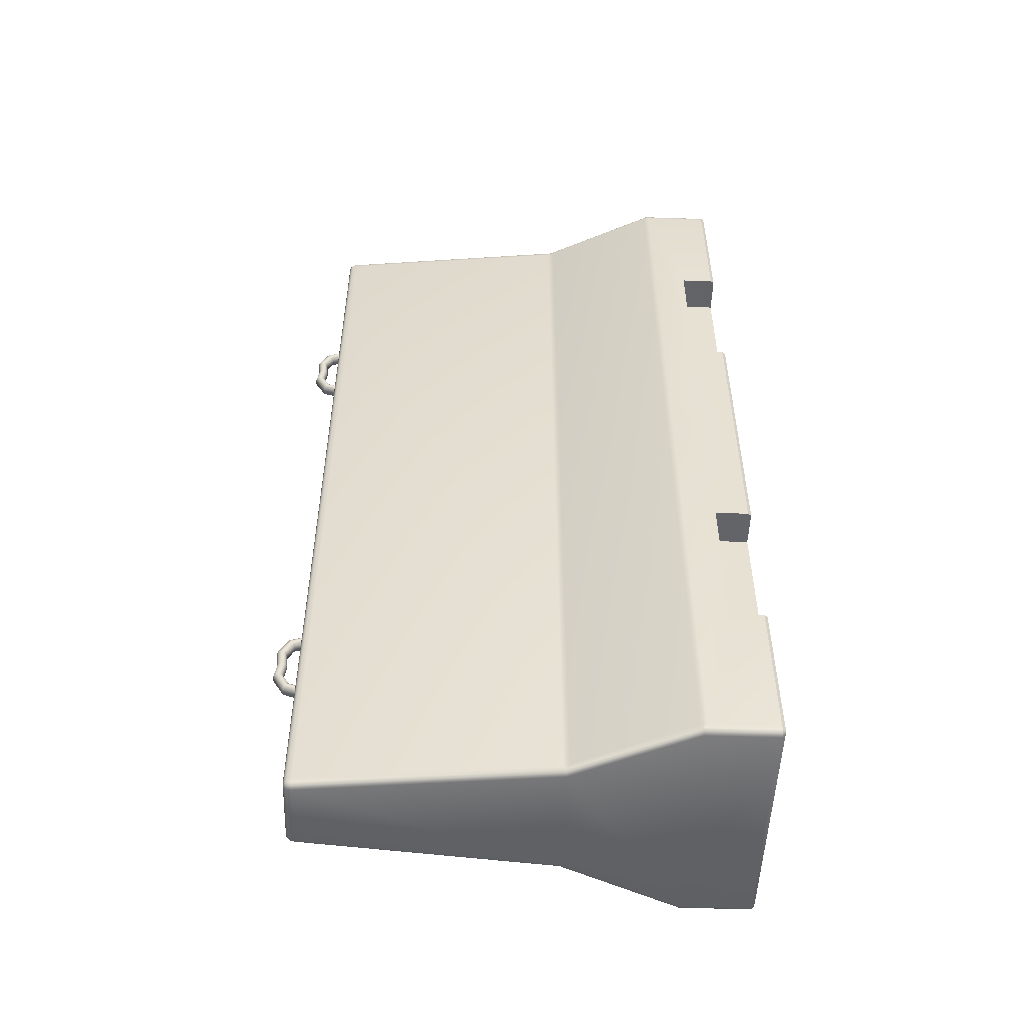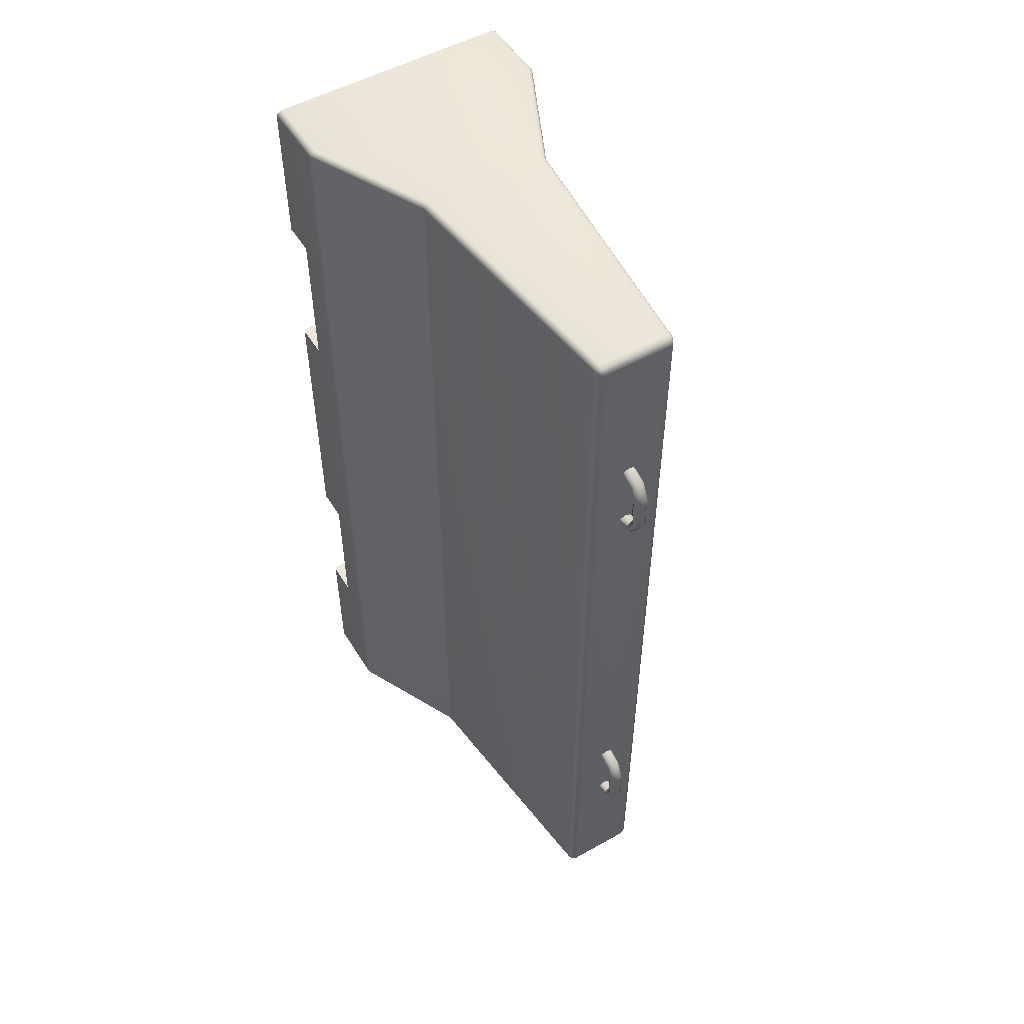
<metadata>
{"format":"obj","ext":"obj","renderer":"f3d","projection":"perspective","resolution":1024,"background":"white","views":[{"elev":-51.1,"azim":-92.0,"up":"+Z"},{"elev":52.3,"azim":148.9,"up":"+Z"}]}
</metadata>
<code>
o standart_barrier_standart_barrier.001
v -0.7138 7.76 -7.829
v -0.7001 7.794 -7.886
v -0.7039 7.759 -7.892
v -2.116 1.282 -7.961
v -2.066 1.282 -7.973
v -2.066 0.05849 -7.973
v -2.116 0.05849 -7.961
v -1.11 3.368 -7.961
v -1.061 3.368 -7.973
v -0.6494 7.758 -7.961
v -0.5993 7.758 -7.973
v -0.6973 7.822 -7.829
v -0.6978 7.816 -7.865
v -0.6614 7.862 -7.894
v -0.6836 7.84 -7.88
v -0.6824 7.851 -7.829
v -0.6604 7.875 -7.829
v -0.5863 7.886 -7.909
v -0.6376 7.875 -7.902
v -0.6363 7.89 -7.829
v -0.5852 7.902 -7.829
v -0.6656 7.823 -7.933
v -0.6865 7.81 -7.911
v -0.591 7.838 -7.957
v -0.6419 7.831 -7.946
v -0.6729 7.759 -7.945
v -0.6913 7.759 -7.922
v -2.157 1.282 -7.922
v -2.139 1.282 -7.945
v -2.139 0.05849 -7.945
v -2.157 0.05849 -7.922
v -2.18 0.05849 -7.829
v -2.18 1.226 -7.829
v -2.169 1.272 -7.895
v -2.17 0.05849 -7.892
v -1.152 3.368 -7.922
v -1.134 3.368 -7.945
v -2.156 1.331 -7.829
v -1.198 3.32 -7.829
v -1.164 3.369 -7.895
v -2.165 1.291 -7.894
v -1.169 3.425 -7.829
v -2.171 1.282 -7.829
v -2.168 1.282 -7.892
v -2.18 1.226 2.6e-05
v -1.172 3.371 -7.829
v 2.066 1.282 -7.973
v 2.066 0.05849 -7.973
v 1.061 3.368 -7.973
v 0.5993 7.758 -7.973
v -2.062 0.001771 -7.917
v 2.062 0.001771 -7.917
v -2.107 0.001771 -7.905
v -2.124 0.0463 -7.946
v -2.158 0.0463 -7.903
v -2.126 0.001771 -7.881
v -2.135 0.001771 -7.824
v -2.18 0.642 -5.259
v -2.18 0.642 -2.57
v -1.525 0.00177 -5.259
v -2.135 0.00177 -5.255
v -1.525 0.001769 2.571
v -2.135 0.00177 2.6e-05
v -2.135 0.00177 -2.568
v -1.525 0.00177 -2.57
v -2.18 0.05849 -5.259
v -2.18 0.05849 2.6e-05
v -2.18 0.05849 -2.57
v -1.525 0.6421 -2.57
v -1.525 0.6421 -5.259
v 0.5852 7.902 -7.829
v 0.5863 7.886 -7.909
v 0.591 7.838 -7.957
v 0.7138 7.76 -7.829
v 0.7039 7.759 -7.892
v 0.7001 7.794 -7.886
v 2.116 1.282 -7.961
v 2.116 0.05849 -7.961
v 1.11 3.368 -7.961
v 0.6494 7.758 -7.961
v 0.6978 7.816 -7.865
v 0.6973 7.822 -7.829
v 0.6614 7.862 -7.894
v 0.6604 7.875 -7.829
v 0.6824 7.851 -7.829
v 0.6836 7.84 -7.88
v 0.6363 7.89 -7.829
v 0.6376 7.875 -7.902
v 0.6656 7.823 -7.933
v 0.6865 7.81 -7.911
v 0.6419 7.831 -7.946
v 0.6729 7.759 -7.945
v 0.6913 7.759 -7.922
v 2.157 1.282 -7.922
v 2.157 0.05849 -7.922
v 2.139 0.05849 -7.945
v 2.139 1.282 -7.945
v 2.18 0.05849 -7.829
v 2.17 0.05849 -7.892
v 2.169 1.272 -7.895
v 2.18 1.226 -7.829
v 1.152 3.368 -7.922
v 1.134 3.368 -7.945
v 2.156 1.331 -7.829
v 2.165 1.291 -7.894
v 1.164 3.369 -7.895
v 1.198 3.32 -7.829
v 1.169 3.425 -7.829
v 2.171 1.282 -7.829
v 2.168 1.282 -7.892
v 2.18 1.226 2.6e-05
v 1.172 3.371 -7.829
v 2.124 0.0463 -7.946
v 2.107 0.001771 -7.905
v 2.135 0.001771 -7.824
v 2.126 0.001771 -7.881
v 2.158 0.0463 -7.903
v 2.18 0.642 -2.57
v 2.18 0.642 -5.259
v 1.525 0.00177 -5.259
v 2.135 0.00177 -5.255
v 1.525 0.00177 -2.57
v 2.135 0.00177 -2.568
v 2.18 0.05849 -5.259
v 2.18 0.05849 -2.57
v 1.525 0.6421 -5.259
v 1.525 0.6421 -2.57
v -2.156 1.331 7.829
v -1.198 3.32 7.829
v -1.169 3.425 7.829
v -0.7138 7.76 7.829
v -0.7039 7.759 7.892
v -0.7001 7.794 7.886
v -2.116 1.282 7.961
v -2.116 0.05849 7.961
v -2.066 0.05849 7.973
v -2.066 1.282 7.973
v -1.11 3.368 7.961
v -1.061 3.368 7.973
v -0.6363 7.89 7.829
v -0.5852 7.902 7.829
v -0.6494 7.758 7.961
v -0.5993 7.758 7.973
v -0.6978 7.816 7.865
v -0.6973 7.822 7.829
v -0.6614 7.862 7.894
v -0.6604 7.875 7.829
v -0.6824 7.851 7.829
v -0.6836 7.84 7.88
v -0.5863 7.886 7.909
v -0.6376 7.875 7.902
v -0.6656 7.823 7.933
v -0.6865 7.81 7.911
v -0.591 7.838 7.957
v -0.6419 7.831 7.946
v -0.6729 7.759 7.945
v -0.6913 7.759 7.922
v -2.157 1.282 7.922
v -2.157 0.05849 7.922
v -2.139 0.05849 7.945
v -2.139 1.282 7.945
v -2.18 0.05849 7.829
v -2.17 0.05849 7.892
v -2.169 1.272 7.895
v -2.18 1.226 7.829
v -1.152 3.368 7.922
v -1.134 3.368 7.945
v -2.165 1.291 7.895
v -1.164 3.369 7.895
v -2.171 1.282 7.829
v -2.168 1.282 7.892
v -1.172 3.371 7.829
v 2.066 0.05849 7.973
v 2.066 1.282 7.973
v 1.061 3.368 7.973
v 0.5993 7.758 7.973
v -2.062 0.001768 7.917
v 2.062 0.001768 7.917
v -2.124 0.0463 7.946
v -2.107 0.001768 7.905
v -2.135 0.001768 7.824
v -2.126 0.001768 7.881
v -2.158 0.0463 7.903
v 0.5852 7.902 7.829
v -2.18 0.642 2.57
v -2.18 0.642 5.259
v -1.525 0.001769 5.259
v -2.135 0.001769 5.255
v -2.135 0.001769 2.569
v -2.18 0.05849 5.259
v -2.18 0.05849 2.57
v -1.525 0.6421 5.259
v -1.525 0.6421 2.57
v 0.5863 7.886 7.909
v 0.591 7.838 7.957
v 1.198 3.32 7.829
v 2.156 1.331 7.829
v 0.7138 7.76 7.829
v 1.169 3.425 7.829
v 0.7001 7.794 7.886
v 0.7039 7.759 7.892
v 2.116 1.282 7.961
v 2.116 0.05849 7.961
v 1.11 3.368 7.961
v 0.6363 7.89 7.829
v 0.6494 7.758 7.961
v 0.6973 7.822 7.829
v 0.6978 7.816 7.865
v 0.6614 7.862 7.894
v 0.6836 7.84 7.88
v 0.6824 7.851 7.829
v 0.6604 7.875 7.829
v 0.6376 7.875 7.902
v 0.6656 7.823 7.933
v 0.6865 7.81 7.911
v 0.6419 7.831 7.946
v 0.6729 7.759 7.945
v 0.6913 7.759 7.922
v 2.157 1.282 7.922
v 2.139 1.282 7.945
v 2.139 0.05849 7.945
v 2.157 0.05849 7.922
v 2.18 0.05849 7.829
v 2.18 1.226 7.829
v 2.169 1.272 7.895
v 2.17 0.05849 7.892
v 1.152 3.368 7.922
v 1.134 3.368 7.945
v 1.164 3.369 7.895
v 2.165 1.291 7.895
v 2.171 1.282 7.829
v 2.168 1.282 7.892
v 1.172 3.371 7.829
v 2.107 0.001768 7.905
v 2.124 0.0463 7.946
v 2.158 0.0463 7.903
v 2.126 0.001768 7.881
v 2.135 0.001768 7.824
v 2.18 0.642 5.259
v 2.18 0.642 2.57
v 1.525 0.001769 5.259
v 2.135 0.001769 5.255
v 2.135 0.001769 2.569
v 1.525 0.001769 2.571
v 2.18 0.05849 5.259
v 2.18 0.05849 2.57
v 1.525 0.6421 2.57
v 1.525 0.6421 5.259
v -8.7e-05 8.209 5.161
v -0.09088 8.19 5.14
v -0.09088 7.874 5.25
v -8.7e-05 7.884 5.274
v -8.7e-05 8.385 4.837
v -0.09088 8.357 4.832
v -8.7e-05 8.352 4.538
v -0.09088 8.324 4.537
v -8.7e-05 8.398 4.238
v -0.09088 8.369 4.243
v -8.7e-05 8.209 3.921
v -0.09088 8.19 3.943
v -8.7e-05 7.884 3.818
v -0.09088 7.875 3.842
v -0.1285 8.143 5.09
v -0.1285 7.852 5.191
v -0.1285 8.289 4.82
v -0.1285 8.258 4.536
v -0.1285 8.301 4.255
v -0.1285 8.145 3.994
v -0.1285 7.854 3.901
v -0.09088 8.096 5.04
v -0.09088 7.829 5.133
v -0.09088 8.222 4.809
v -0.09088 8.192 4.535
v -0.09088 8.233 4.268
v -0.09088 8.1 4.045
v -0.09088 7.833 3.96
v -8.7e-05 8.077 5.019
v -8.7e-05 7.82 5.109
v -8.7e-05 8.194 4.804
v -8.7e-05 8.164 4.534
v -8.7e-05 8.204 4.273
v -8.7e-05 8.082 4.067
v -8.7e-05 7.824 3.985
v 0.09071 8.096 5.04
v 0.09071 7.829 5.133
v 0.09071 8.222 4.809
v 0.09071 8.192 4.535
v 0.09071 8.233 4.268
v 0.09071 8.1 4.045
v 0.09071 7.833 3.96
v 0.1284 8.143 5.09
v 0.1284 7.852 5.191
v 0.1284 8.289 4.82
v 0.1284 8.258 4.536
v 0.1284 8.301 4.255
v 0.1284 8.145 3.994
v 0.1284 7.854 3.901
v 0.09071 8.19 5.14
v 0.09071 7.874 5.25
v 0.09071 8.357 4.832
v 0.09071 8.324 4.537
v 0.09071 8.369 4.243
v 0.09071 8.19 3.943
v 0.09071 7.875 3.842
v -8.7e-05 8.209 -3.915
v -0.09088 8.19 -3.935
v -0.09088 7.874 -3.826
v -8.7e-05 7.884 -3.802
v -8.7e-05 8.385 -4.238
v -0.09088 8.357 -4.243
v -8.7e-05 8.352 -4.538
v -0.09088 8.324 -4.538
v -8.7e-05 8.398 -4.837
v -0.09088 8.369 -4.832
v -8.7e-05 8.209 -5.154
v -0.09088 8.19 -5.133
v -8.7e-05 7.884 -5.258
v -0.09088 7.875 -5.233
v -0.1285 8.143 -3.985
v -0.1285 7.852 -3.884
v -0.1285 8.289 -4.255
v -0.1285 8.258 -4.54
v -0.1285 8.301 -4.82
v -0.1285 8.145 -5.082
v -0.1285 7.854 -5.174
v -0.09088 8.096 -4.036
v -0.09088 7.829 -3.943
v -0.09088 8.222 -4.267
v -0.09088 8.192 -4.541
v -0.09088 8.233 -4.808
v -0.09088 8.1 -5.03
v -0.09088 7.833 -5.115
v -8.7e-05 8.077 -4.056
v -8.7e-05 7.82 -3.967
v -8.7e-05 8.194 -4.272
v -8.7e-05 8.164 -4.541
v -8.7e-05 8.204 -4.803
v -8.7e-05 8.082 -5.009
v -8.7e-05 7.824 -5.091
v 0.09071 8.096 -4.036
v 0.09071 7.829 -3.943
v 0.09071 8.222 -4.267
v 0.09071 8.192 -4.541
v 0.09071 8.233 -4.808
v 0.09071 8.1 -5.03
v 0.09071 7.833 -5.115
v 0.1284 8.143 -3.985
v 0.1284 7.852 -3.884
v 0.1284 8.289 -4.255
v 0.1284 8.258 -4.54
v 0.1284 8.301 -4.82
v 0.1284 8.145 -5.082
v 0.1284 7.854 -5.174
v 0.09071 8.19 -3.935
v 0.09071 7.874 -3.826
v 0.09071 8.357 -4.243
v 0.09071 8.324 -4.538
v 0.09071 8.369 -4.832
v 0.09071 8.19 -5.133
v 0.09071 7.875 -5.233
v 2.18 0.642 -5.259
v 2.18 0.642 -5.259
v 2.18 0.05849 -5.259
v 2.18 0.05849 -5.259
v -2.18 0.05849 -7.829
v -2.18 0.05849 -5.259
v -2.18 0.05849 -5.259
v 1.525 0.00177 -5.259
v 1.525 0.00177 -5.259
v 1.525 0.6421 -5.259
v 1.525 0.6421 -5.259
v -2.116 0.05849 -7.961
v -2.139 0.05849 -7.945
v -1.525 0.6421 -2.57
v -1.525 0.6421 -2.57
v -1.525 0.6421 -5.259
v -1.525 0.6421 -5.259
v 0.1284 8.145 3.994
v 0.09071 8.19 3.943
v 0.1284 8.258 -4.54
v 0.09071 8.324 -4.538
v 2.135 0.001771 -7.824
v 2.126 0.001771 -7.881
v -8.7e-05 8.164 4.534
v 0.09071 8.192 4.535
v -2.116 0.05849 7.961
v -2.139 0.05849 7.945
v -2.135 0.00177 2.6e-05
v -2.135 0.00177 -2.568
v -2.135 0.00177 -2.568
v -1.525 0.6421 5.259
v -1.525 0.6421 5.259
v -1.525 0.6421 2.57
v -1.525 0.6421 2.57
v 0.09071 8.192 -4.541
v -2.18 0.642 -5.259
v -2.18 0.642 -5.259
v -2.157 0.05849 7.922
v -1.525 0.001769 2.571
v -1.525 0.001769 2.571
v -2.135 0.001768 7.824
v -2.126 0.001768 7.881
v -2.066 0.05849 7.973
v -0.09088 8.1 4.045
v -8.7e-05 8.082 4.067
v 2.18 0.05849 -7.829
v 0.09071 8.1 4.045
v -1.525 0.00177 -5.259
v -1.525 0.00177 -5.259
v -1.525 0.00177 -2.57
v -1.525 0.00177 -2.57
v -2.126 0.001771 -7.881
v -2.135 0.001771 -7.824
v -0.09088 8.19 3.943
v -0.1285 8.145 3.994
v -8.7e-05 8.209 -5.154
v -0.09088 8.19 -5.133
v 2.126 0.001768 7.881
v 2.135 0.001768 7.824
v 2.18 0.05849 7.829
v 2.17 0.05849 7.892
v -8.7e-05 8.352 4.538
v -0.09088 8.324 4.537
v 2.157 0.05849 -7.922
v 2.139 0.05849 -7.945
v 2.18 0.642 2.57
v 2.18 0.642 2.57
v 1.525 0.6421 2.57
v 1.525 0.6421 2.57
v -2.18 0.05849 7.829
v -2.17 0.05849 7.892
v -8.7e-05 8.352 -4.538
v -0.1285 8.258 4.536
v 2.107 0.001771 -7.905
v -0.09088 8.192 4.535
v 1.525 0.001769 2.571
v 1.525 0.001769 2.571
v 2.062 0.001771 -7.917
v 0.09071 8.1 -5.03
v 0.1284 8.145 -5.082
v 2.066 0.05849 7.973
v -0.09088 8.192 -4.541
v -8.7e-05 8.164 -4.541
v -2.135 0.001769 5.255
v -2.135 0.001769 5.255
v -2.18 0.05849 5.259
v -2.18 0.05849 5.259
v -2.107 0.001768 7.905
v -2.135 0.001769 2.569
v -2.135 0.001769 2.569
v 2.18 0.642 5.259
v 2.18 0.642 5.259
v 1.525 0.6421 5.259
v 1.525 0.6421 5.259
v -1.525 0.001769 5.259
v -1.525 0.001769 5.259
v 2.135 0.00177 -5.255
v 2.135 0.00177 -5.255
v 2.17 0.05849 -7.892
v 1.525 0.00177 -2.57
v 1.525 0.00177 -2.57
v 2.135 0.00177 -2.568
v 2.135 0.00177 -2.568
v -2.135 0.00177 -5.255
v -2.135 0.00177 -5.255
v -2.18 0.642 -2.57
v -2.18 0.642 -2.57
v 0.1284 8.258 4.536
v 0.09071 8.19 -5.133
v 1.525 0.001769 5.259
v 1.525 0.001769 5.259
v -2.157 0.05849 -7.922
v -2.17 0.05849 -7.892
v -0.1285 8.145 -5.082
v -0.09088 8.1 -5.03
v -8.7e-05 8.209 3.921
v -2.18 0.642 2.57
v -2.18 0.642 2.57
v -2.18 0.05849 2.57
v -2.18 0.05849 2.57
v -8.7e-05 8.082 -5.009
v -2.107 0.001771 -7.905
v -2.062 0.001771 -7.917
v 2.107 0.001768 7.905
v 2.062 0.001768 7.917
v 2.135 0.001769 5.255
v 2.135 0.001769 5.255
v 2.18 0.05849 5.259
v 2.18 0.05849 5.259
v -2.18 0.642 5.259
v -2.18 0.642 5.259
v 2.18 0.642 -2.57
v 2.18 0.642 -2.57
v 2.18 0.05849 -2.57
v 2.18 0.05849 -2.57
v -2.18 0.05849 -2.57
v -2.18 0.05849 -2.57
v -2.062 0.001768 7.917
v 2.116 0.05849 7.961
v 2.135 0.001769 2.569
v 2.135 0.001769 2.569
v -0.09088 8.324 -4.538
v 2.18 0.05849 2.57
v 2.18 0.05849 2.57
v -2.18 0.05849 2.6e-05
v 2.066 0.05849 -7.973
v 2.116 0.05849 -7.961
v -0.1285 8.258 -4.54
v 0.09071 8.324 4.537
v 2.139 0.05849 7.945
v 1.525 0.6421 -2.57
v 1.525 0.6421 -2.57
v -2.066 0.05849 -7.973
v 2.157 0.05849 7.922
f 1 2 3
f 4 5 6 7
f 8 9 5 4
f 10 11 9 8
f 1 12 13
f 14 15 16 17
f 18 19 20 21
f 1 13 2
f 22 23 15 14
f 24 25 19 18
f 26 27 23 22
f 11 10 25 24
f 28 29 30 31
f 365 33 34 35
f 36 37 29 28
f 38 39 40 41
f 27 26 37 36
f 40 42 1 3
f 43 44 34 33
f 38 41 44 43
f 43 33 45
f 40 39 46
f 46 42 40
f 6 5 47 506
f 47 5 9 49
f 49 9 11 50
f 483 513 48 52
f 513 483 482 372
f 482 54 372
f 55 412 413 32
f 473 55 32
f 54 482 412 472
f 412 55 472
f 373 54 472
f 33 58 466 45
f 57 56 53 438
f 53 51 438
f 57 438 409 464
f 62 388 389 410
f 33 365 366 58
f 67 45 466 497
f 32 413 465 66
f 63 505 68 390
f 409 438 62 410
f 60 65 374 376
f 467 396 377 69
f 411 64 496
f 375 411 496
f 496 59 375
f 367 61 408
f 397 367 408
f 408 70 397
f 473 472 55
f 34 44 41 28
f 372 54 373
f 12 16 15 13
f 17 20 19 14
f 13 15 23 2
f 14 19 25 22
f 2 23 27 3
f 22 25 10 26
f 7 30 29 4
f 31 35 34 28
f 4 29 37 8
f 28 41 40 36
f 8 37 26 10
f 36 40 3 27
f 18 21 71 72
f 73 24 18 72
f 50 11 24 73
f 74 75 76
f 77 507 506 47
f 79 77 47 49
f 80 79 49 50
f 74 81 82
f 83 84 85 86
f 72 71 87 88
f 74 76 81
f 89 83 86 90
f 73 72 88 91
f 92 89 90 93
f 50 73 91 80
f 94 95 425 97
f 406 459 100 101
f 102 94 97 103
f 104 105 106 107
f 93 102 103 92
f 106 75 74 108
f 109 101 100 110
f 104 109 110 105
f 109 111 101
f 106 112 107
f 112 106 108
f 78 113 434 48
f 48 434 52
f 382 383 117 98
f 99 98 117
f 424 117 383 113
f 383 434 113
f 96 424 113
f 101 111 492 361
f 114 116 115 438
f 369 438 115 457
f 62 460 462
f 101 361 363 406
f 495 492 111
f 98 364 458 382
f 369 460 62 438
f 368 370 127 122
f 493 512 371 119
f 461 494 463
f 511 494 461
f 494 511 118
f 124 120 121
f 362 120 124
f 120 362 126
f 99 117 424
f 100 94 105 110
f 78 96 113
f 82 81 86 85
f 84 83 88 87
f 81 76 90 86
f 83 89 91 88
f 76 75 93 90
f 89 92 80 91
f 507 77 97 425
f 95 94 100 459
f 77 79 103 97
f 94 102 106 105
f 79 80 92 103
f 102 93 75 106
f 38 128 129 39
f 42 130 131 1
f 131 132 133
f 134 135 403 137
f 138 134 137 139
f 140 141 21 20
f 142 138 139 143
f 131 144 145
f 146 147 148 149
f 150 141 140 151
f 131 133 144
f 152 146 149 153
f 154 150 151 155
f 156 152 153 157
f 143 154 155 142
f 158 398 387 161
f 430 431 164 165
f 166 158 161 167
f 128 168 169 129
f 148 147 17 16
f 131 145 12 1
f 157 166 167 156
f 169 132 131 130
f 170 128 38 43
f 170 165 164 171
f 128 170 171 168
f 165 170 43 45
f 172 130 42 46
f 169 172 129
f 172 169 130
f 129 172 46 39
f 403 441 174 137
f 174 175 139 137
f 175 176 143 139
f 498 178 173 136
f 386 179 448 136
f 136 448 498
f 181 402 183 162
f 163 162 183
f 159 183 402 179
f 402 448 179
f 160 159 179
f 184 71 21 141
f 165 45 477 491
f 485 177 180 401
f 180 182 401
f 455 485 401 445
f 62 449 388
f 165 491 190 430
f 67 480 477 45
f 162 446 444 181
f 63 450 191 505
f 455 62 485
f 187 391 393 399
f 478 193 392 186
f 400 479 189
f 394 479 400
f 479 394 185
f 447 456 188
f 490 456 447
f 456 490 192
f 163 183 159
f 164 158 168 171
f 386 160 179
f 145 144 149 148
f 147 146 151 140
f 144 133 153 149
f 146 152 155 151
f 133 132 157 153
f 152 156 142 155
f 135 134 161 387
f 398 158 164 431
f 134 138 167 161
f 158 166 169 168
f 140 20 17 147
f 148 16 12 145
f 138 142 156 167
f 166 157 132 169
f 150 194 184 141
f 195 194 150 154
f 176 195 154 143
f 104 107 196 197
f 108 74 198 199
f 198 200 201
f 202 174 441 203
f 204 175 174 202
f 205 87 71 184
f 206 176 175 204
f 198 207 208
f 209 210 211 212
f 194 213 205 184
f 198 208 200
f 214 215 210 209
f 195 216 213 194
f 217 218 215 214
f 176 206 216 195
f 219 220 510 222
f 223 224 225 226
f 227 228 220 219
f 197 196 229 230
f 211 85 84 212
f 198 74 82 207
f 218 217 228 227
f 229 199 198 201
f 231 109 104 197
f 231 232 225 224
f 197 230 232 231
f 224 111 109 231
f 233 112 108 199
f 229 196 233
f 233 199 229
f 196 107 112 233
f 173 178 484 499
f 484 235 499
f 236 418 238 420
f 421 236 420
f 235 484 418 514
f 418 236 514
f 221 235 514
f 224 451 426 111
f 419 237 234 485
f 419 485 471 487
f 62 462 500 437
f 224 223 245 451
f 495 111 426 504
f 420 238 486 489
f 123 125 503 501
f 471 485 62 437
f 241 436 429 454
f 427 239 453 428
f 244 243 246
f 247 244 246
f 246 240 247
f 488 242 470
f 452 488 470
f 470 248 452
f 421 514 236
f 225 232 230 219
f 499 235 221
f 207 211 210 208
f 212 205 213 209
f 208 210 215 200
f 209 213 216 214
f 200 215 218 201
f 214 216 206 217
f 203 510 220 202
f 222 226 225 219
f 202 220 228 204
f 219 230 229 227
f 205 212 84 87
f 211 207 82 85
f 204 228 217 206
f 227 229 201 218
f 249 250 251 252
f 253 254 250 249
f 422 256 254 253
f 257 258 423 255
f 476 414 258 257
f 261 262 260 259
f 250 263 264 251
f 254 265 263 250
f 256 266 265 254
f 258 267 433 423
f 414 415 267 258
f 262 269 268 260
f 263 270 271 264
f 265 272 270 263
f 266 435 272 265
f 267 274 273 433
f 415 404 274 267
f 269 276 275 268
f 270 277 278 271
f 272 279 277 270
f 435 384 279 272
f 274 281 280 273
f 404 282 281 274
f 276 283 405 275
f 277 284 285 278
f 279 286 284 277
f 384 385 286 279
f 281 288 287 280
f 282 407 288 281
f 283 290 289 405
f 284 291 292 285
f 286 293 291 284
f 385 468 293 286
f 288 295 294 287
f 407 378 295 288
f 290 297 296 289
f 291 298 299 292
f 293 300 298 291
f 468 509 300 293
f 295 302 301 294
f 378 379 302 295
f 297 304 303 296
f 298 249 252 299
f 300 253 249 298
f 509 422 253 300
f 302 257 255 301
f 379 476 257 302
f 304 261 259 303
f 305 306 307 308
f 309 310 306 305
f 311 502 310 309
f 313 314 312 432
f 416 316 314 313
f 317 318 417 315
f 306 319 320 307
f 310 321 319 306
f 502 322 321 310
f 314 323 508 312
f 316 474 323 314
f 318 325 324 417
f 319 326 327 320
f 321 328 326 319
f 322 329 328 321
f 323 330 442 508
f 474 475 330 323
f 325 332 331 324
f 326 333 334 327
f 328 335 333 326
f 329 336 335 328
f 330 337 443 442
f 475 338 337 330
f 332 339 481 331
f 333 340 341 334
f 335 342 340 333
f 336 395 342 335
f 337 344 343 443
f 338 345 344 337
f 339 346 439 481
f 340 347 348 341
f 342 349 347 340
f 395 380 349 342
f 344 351 350 343
f 345 352 351 344
f 346 353 440 439
f 347 354 355 348
f 349 356 354 347
f 380 381 356 349
f 351 358 357 350
f 352 359 358 351
f 353 360 469 440
f 354 305 308 355
f 356 309 305 354
f 381 311 309 356
f 358 313 432 357
f 359 416 313 358
f 360 317 315 469

</code>
